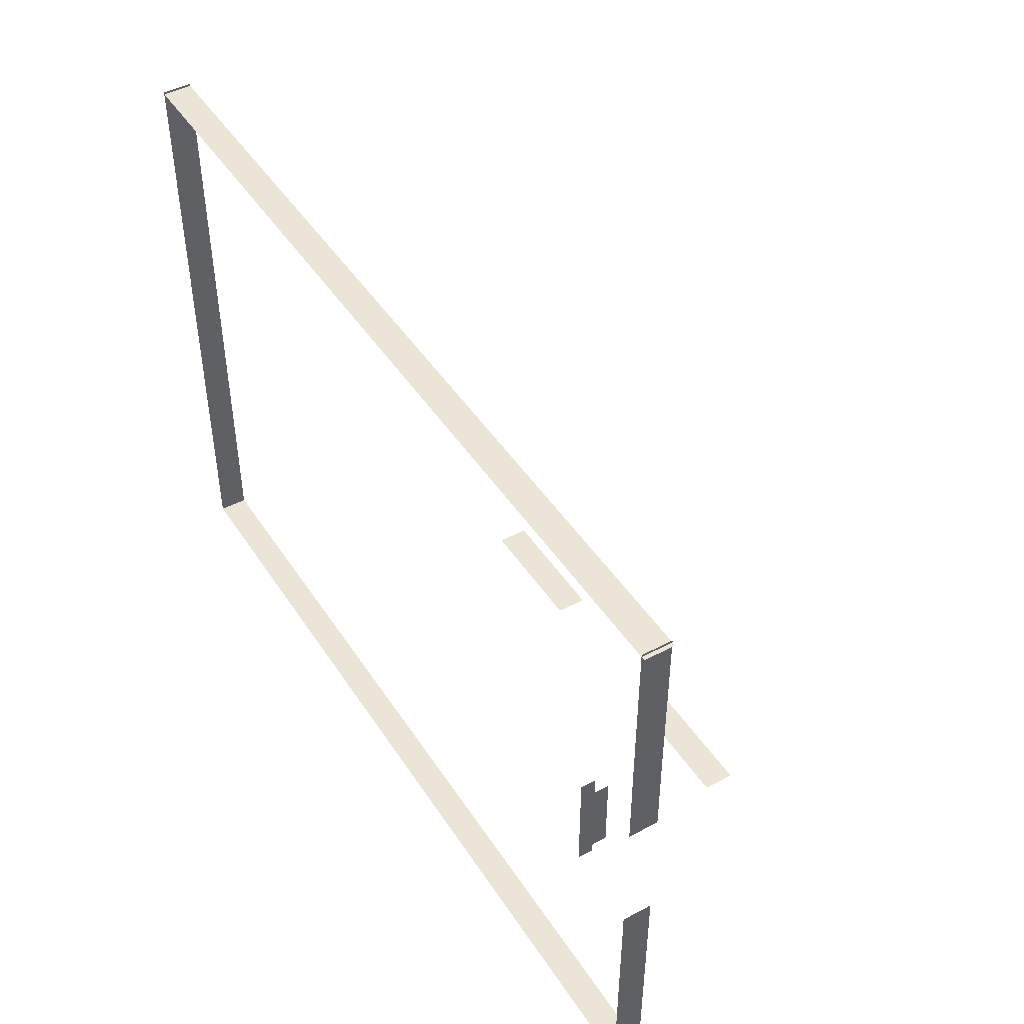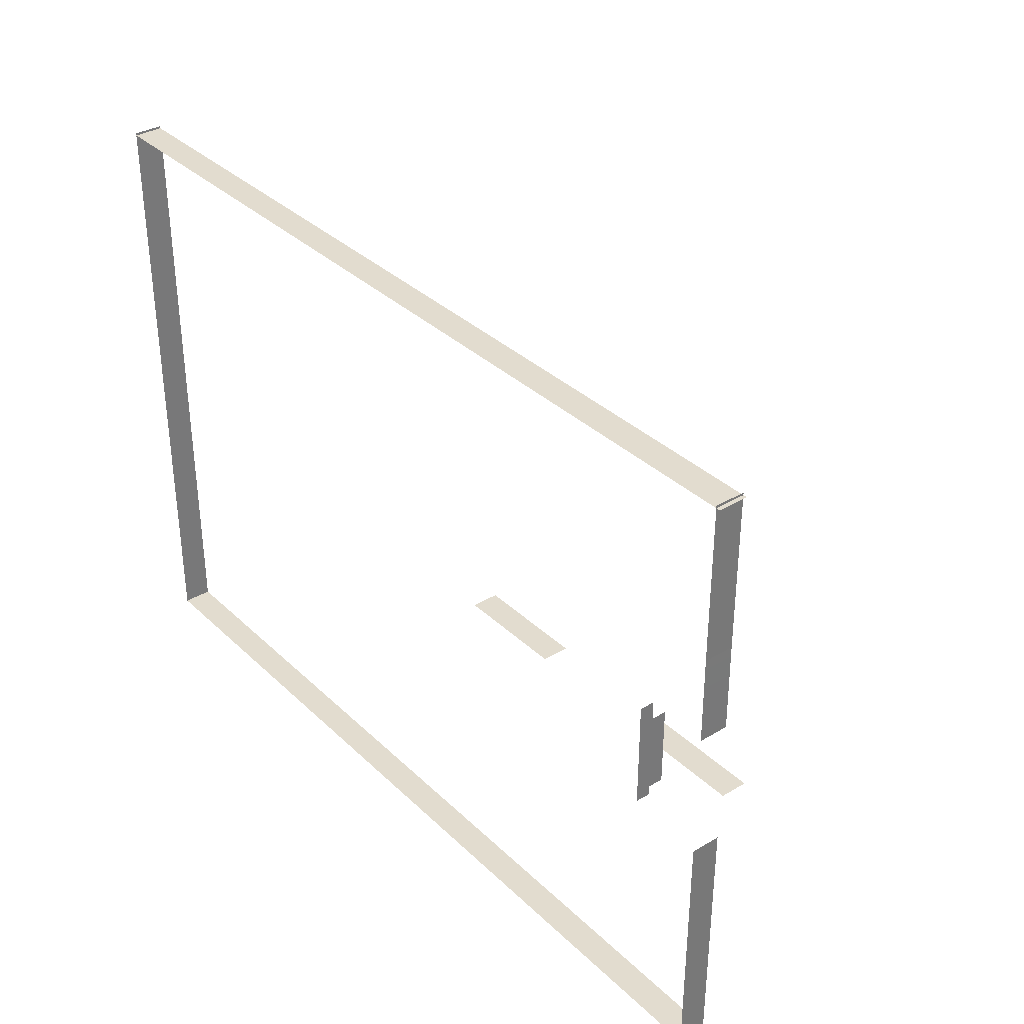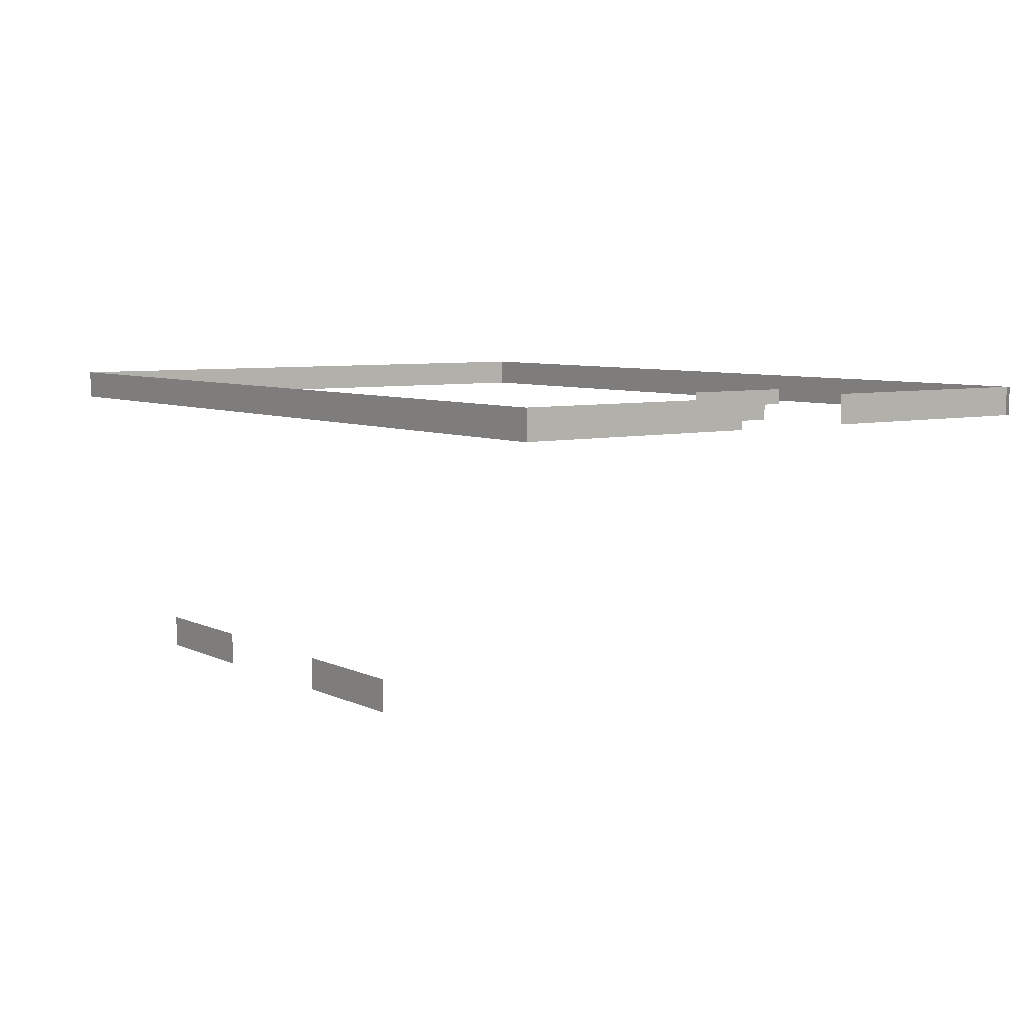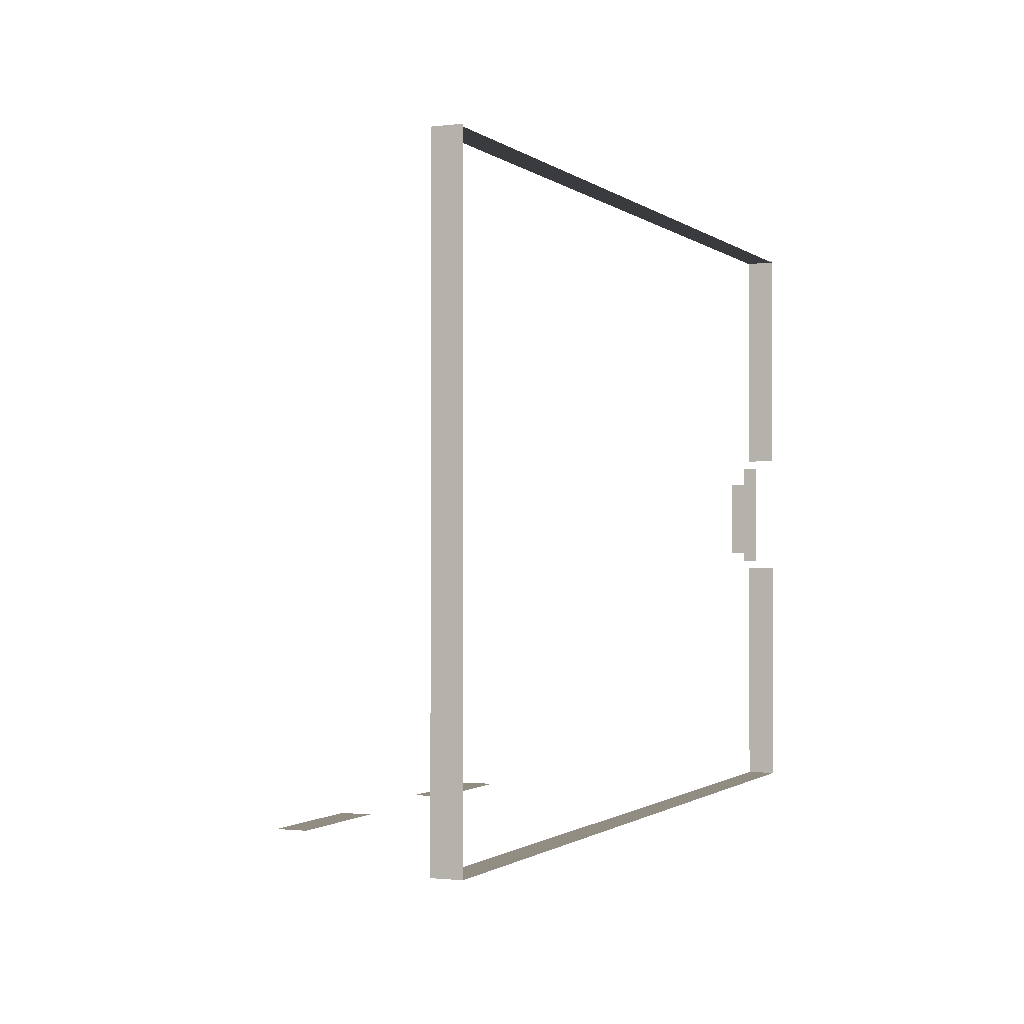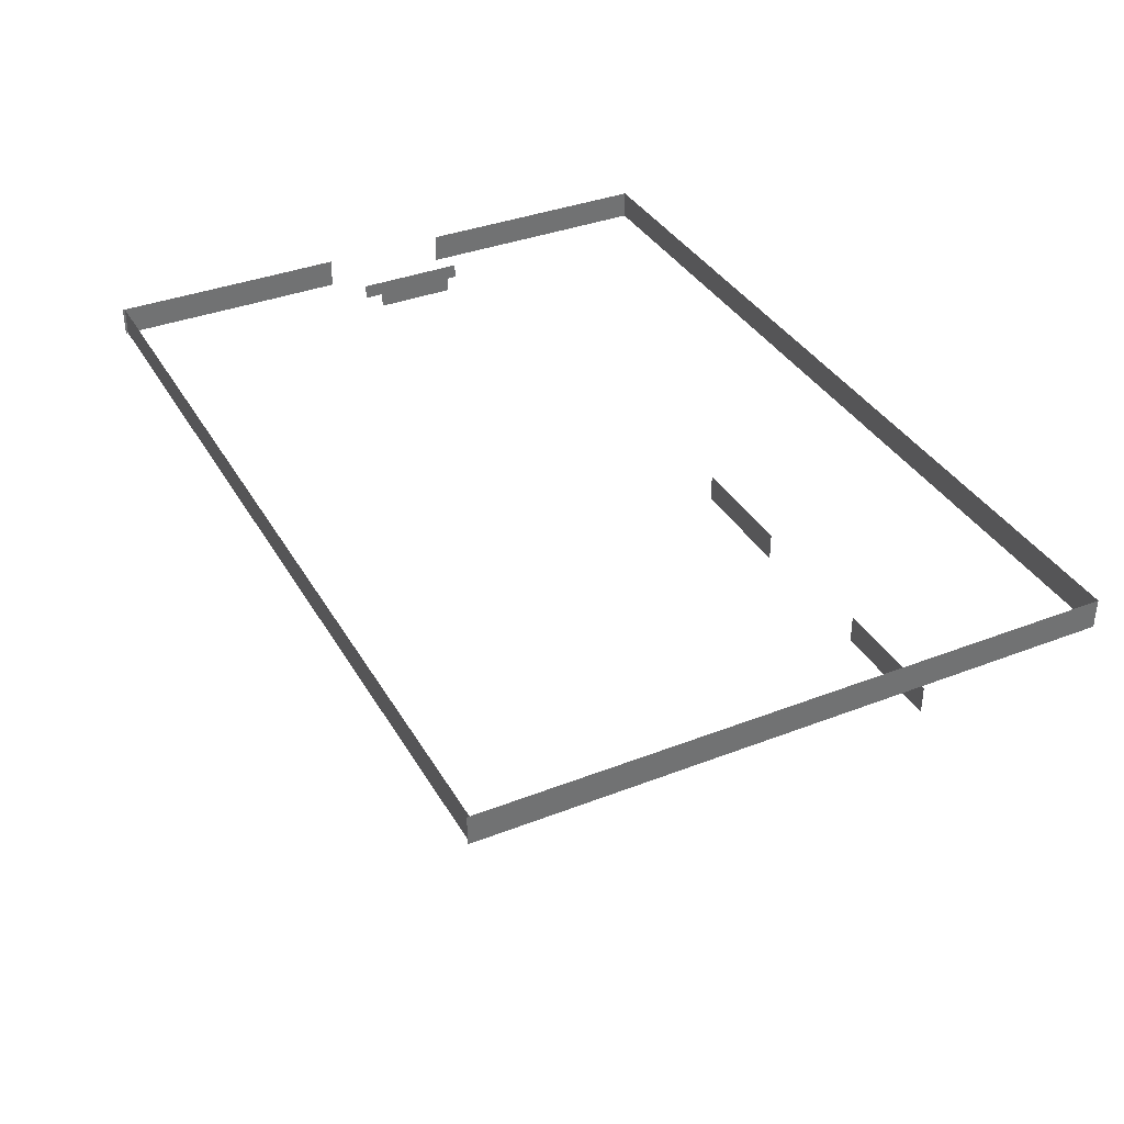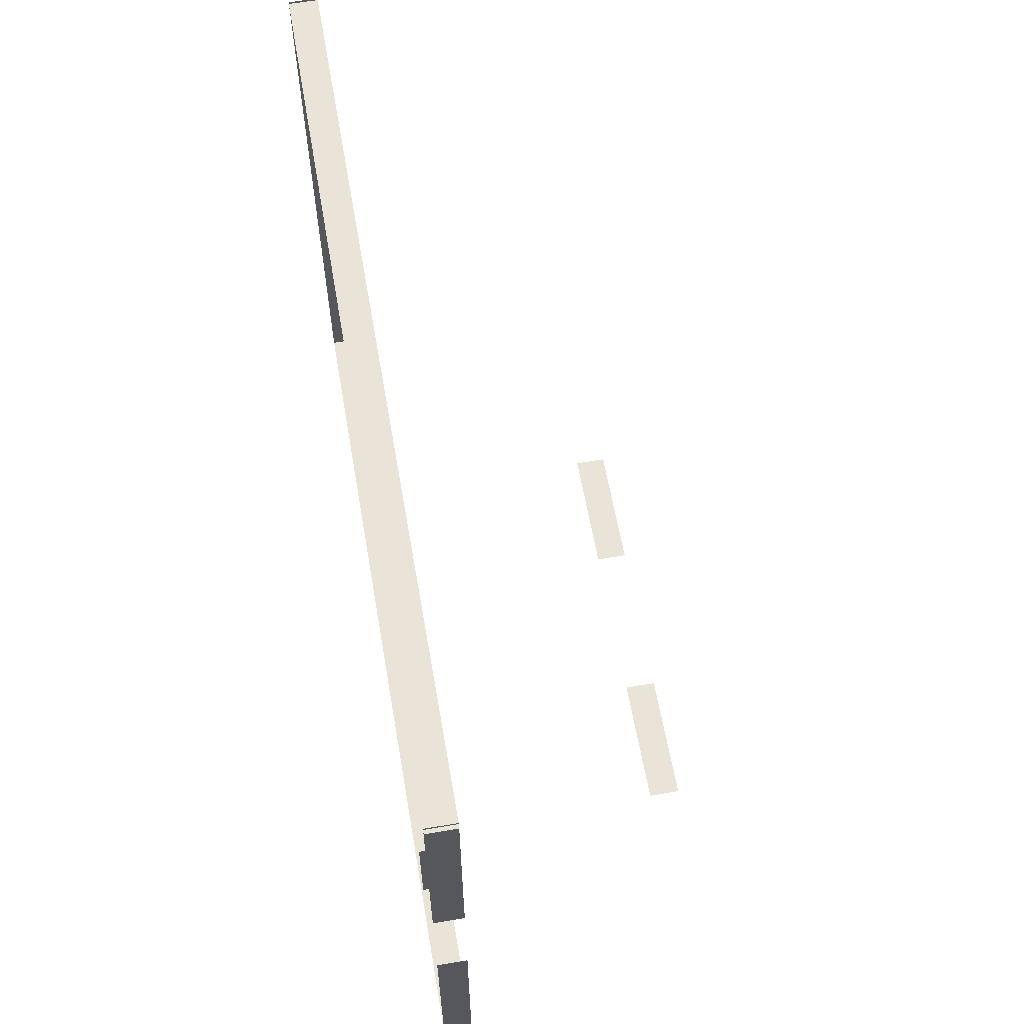
<metadata>
{"format":"obj","ext":"obj","renderer":"f3d","projection":"perspective","resolution":1024,"background":"white","views":[{"elev":45.8,"azim":58.8,"up":"+Y"},{"elev":34.6,"azim":51.3,"up":"+Y"},{"elev":6.5,"azim":54.0,"up":"+Z"},{"elev":-1.0,"azim":-66.6,"up":"+Y"},{"elev":36.5,"azim":-116.8,"up":"+Z"},{"elev":61.0,"azim":80.1,"up":"+Y"}]}
</metadata>
<code>
g Christmas_Dinner2_Flags
v -94.21 79.11 63.14
v -114.5 79.11 63.14
v -114.5 79.11 70.64
v -94.21 79.11 70.64
v 93.85 -78.42 63.14
v 93.85 -78.42 70.64
v 72.9 -78.42 70.64
v 72.9 -78.42 63.14
v 114.3 -78.42 63.14
v 114.3 -78.42 70.64
v 93.85 -78.42 70.64
v 93.85 -78.42 63.14
v -114.5 -58.67 63.14
v -114.5 -78.42 63.14
v -114.5 -78.42 70.64
v -114.5 -58.67 70.64
v 113.8 -18.64 63.14
v 113.8 -18.64 70.64
v 113.8 -38.57 70.64
v 113.8 -38.57 63.14
v -22.28 -78.89 -6.761
v -22.28 -78.89 1.481
v -56.84 -78.89 1.481
v -56.84 -78.89 -6.761
v 55.76 -78.89 -6.761
v 55.76 -78.89 1.481
v 21.19 -78.89 1.481
v 21.19 -78.89 -6.761
v 94.98 9.834 63.63
v 94.98 9.834 71.13
v 94.98 -10.6 71.13
v 94.98 -10.6 63.63
v 94.98 -10.6 67.38
v 94.98 -10.6 71.13
v 94.98 -13 71.13
v 94.98 -13 67.38
v 113.8 -15.23 63.14
v 113.8 -15.23 70.64
v 113.8 -18.64 70.64
v 113.8 -18.64 63.14
v 113.8 -38.57 63.14
v 113.8 -38.57 70.64
v 113.7 -58.5 70.64
v 113.7 -58.5 63.14
v 113.7 -58.5 63.14
v 113.7 -58.5 70.64
v 113.7 -78.42 70.64
v 113.7 -78.42 63.14
v 72.9 -78.42 63.14
v 72.9 -78.42 70.64
v 51.95 -78.42 70.64
v 51.95 -78.42 63.14
v 51.95 -78.42 63.14
v 51.95 -78.42 70.64
v 31 -78.42 70.64
v 31 -78.42 63.14
v 31 -78.42 63.14
v 31 -78.42 70.64
v 10.05 -78.42 70.64
v 10.05 -78.42 63.14
v 10.05 -78.42 63.14
v 10.05 -78.42 70.64
v -10.9 -78.42 70.64
v -10.9 -78.42 63.14
v -10.9 -78.42 63.14
v -10.9 -78.42 70.64
v -31.85 -78.42 70.64
v -31.85 -78.42 63.14
v -31.85 -78.42 63.14
v -31.85 -78.42 70.64
v -52.8 -78.42 70.64
v -52.8 -78.42 63.14
v -52.8 -78.42 63.14
v -52.8 -78.42 70.64
v -73.74 -78.42 70.64
v -73.74 -78.42 63.14
v -73.74 -78.42 63.14
v -73.74 -78.42 70.64
v -94.69 -78.42 70.64
v -94.69 -78.42 63.14
v -94.69 -78.42 63.14
v -94.69 -78.42 70.64
v -114.5 -78.42 70.64
v -114.5 -78.42 63.14
v -114.5 -38.88 63.14
v -114.5 -58.67 63.14
v -114.5 -58.67 70.64
v -114.5 -38.88 70.64
v -114.5 -19.1 63.14
v -114.5 -38.88 63.14
v -114.5 -38.88 70.64
v -114.5 -19.1 70.64
v -114.5 0.6864 63.14
v -114.5 -19.1 63.14
v -114.5 -19.1 70.64
v -114.5 0.6864 70.64
v -114.5 20.47 63.14
v -114.5 0.6864 63.14
v -114.5 0.6864 70.64
v -114.5 20.47 70.64
v -114.5 40.26 63.14
v -114.5 20.47 63.14
v -114.5 20.47 70.64
v -114.5 40.26 70.64
v -114.5 60.04 63.14
v -114.5 40.26 63.14
v -114.5 40.26 70.64
v -114.5 60.04 70.64
v -114.5 79.72 63.14
v -114.5 60.04 63.14
v -114.5 60.04 70.64
v -114.5 79.72 70.64
v -73.31 79.11 63.14
v -94.21 79.11 63.14
v -94.21 79.11 70.64
v -73.31 79.11 70.64
v -52.41 79.11 63.14
v -73.31 79.11 63.14
v -73.31 79.11 70.64
v -52.41 79.11 70.64
v -31.51 79.11 63.14
v -52.41 79.11 63.14
v -52.41 79.11 70.64
v -31.51 79.11 70.64
v -10.6 79.11 63.14
v -31.51 79.11 63.14
v -31.51 79.11 70.64
v -10.6 79.11 70.64
v 10.3 79.11 63.14
v -10.6 79.11 63.14
v -10.6 79.11 70.64
v 10.3 79.11 70.64
v 31.2 79.11 63.14
v 10.3 79.11 63.14
v 10.3 79.11 70.64
v 31.2 79.11 70.64
v 52.1 79.11 63.14
v 31.2 79.11 63.14
v 31.2 79.11 70.64
v 52.1 79.11 70.64
v 73 79.11 63.14
v 52.1 79.11 63.14
v 52.1 79.11 70.64
v 73 79.11 70.64
v 93.9 79.11 63.14
v 73 79.11 63.14
v 73 79.11 70.64
v 93.9 79.11 70.64
v 114.8 79.11 63.14
v 93.9 79.11 63.14
v 93.9 79.11 70.64
v 114.8 79.11 70.64
v 113.8 79.72 63.14
v 113.8 79.72 70.64
v 113.8 59.79 70.64
v 113.8 59.79 63.14
v 113.8 19.93 63.14
v 113.8 19.93 70.64
v 113.8 17.66 70.64
v 113.8 17.66 63.14
v 113.8 59.79 63.14
v 113.8 59.79 70.64
v 113.7 39.86 70.64
v 113.7 39.86 63.14
v 113.7 39.86 63.14
v 113.7 39.86 70.64
v 113.8 19.93 70.64
v 113.8 19.93 63.14
v 94.98 14.64 67.4
v 94.98 14.64 71.13
v 94.98 9.834 71.13
v 94.98 9.834 67.4
g Christmas_Dinner2_Flags_0
f 3 2 1
f 4 3 1
f 7 6 5
f 8 7 5
f 11 10 9
f 12 11 9
f 15 14 13
f 16 15 13
f 19 18 17
f 20 19 17
f 23 22 21
f 24 23 21
f 27 26 25
f 28 27 25
f 31 30 29
f 32 31 29
f 35 34 33
f 36 35 33
f 39 38 37
f 40 39 37
f 43 42 41
f 44 43 41
f 47 46 45
f 48 47 45
f 51 50 49
f 52 51 49
f 55 54 53
f 56 55 53
f 59 58 57
f 60 59 57
f 63 62 61
f 64 63 61
f 67 66 65
f 68 67 65
f 71 70 69
f 72 71 69
f 75 74 73
f 76 75 73
f 79 78 77
f 80 79 77
f 83 82 81
f 84 83 81
f 87 86 85
f 88 87 85
f 91 90 89
f 92 91 89
f 95 94 93
f 96 95 93
f 99 98 97
f 100 99 97
f 103 102 101
f 104 103 101
f 107 106 105
f 108 107 105
f 111 110 109
f 112 111 109
f 115 114 113
f 116 115 113
f 119 118 117
f 120 119 117
f 123 122 121
f 124 123 121
f 127 126 125
f 128 127 125
f 131 130 129
f 132 131 129
f 135 134 133
f 136 135 133
f 139 138 137
f 140 139 137
f 143 142 141
f 144 143 141
f 147 146 145
f 148 147 145
f 151 150 149
f 152 151 149
f 155 154 153
f 156 155 153
f 159 158 157
f 160 159 157
f 163 162 161
f 164 163 161
f 167 166 165
f 168 167 165
f 171 170 169
f 172 171 169

</code>
